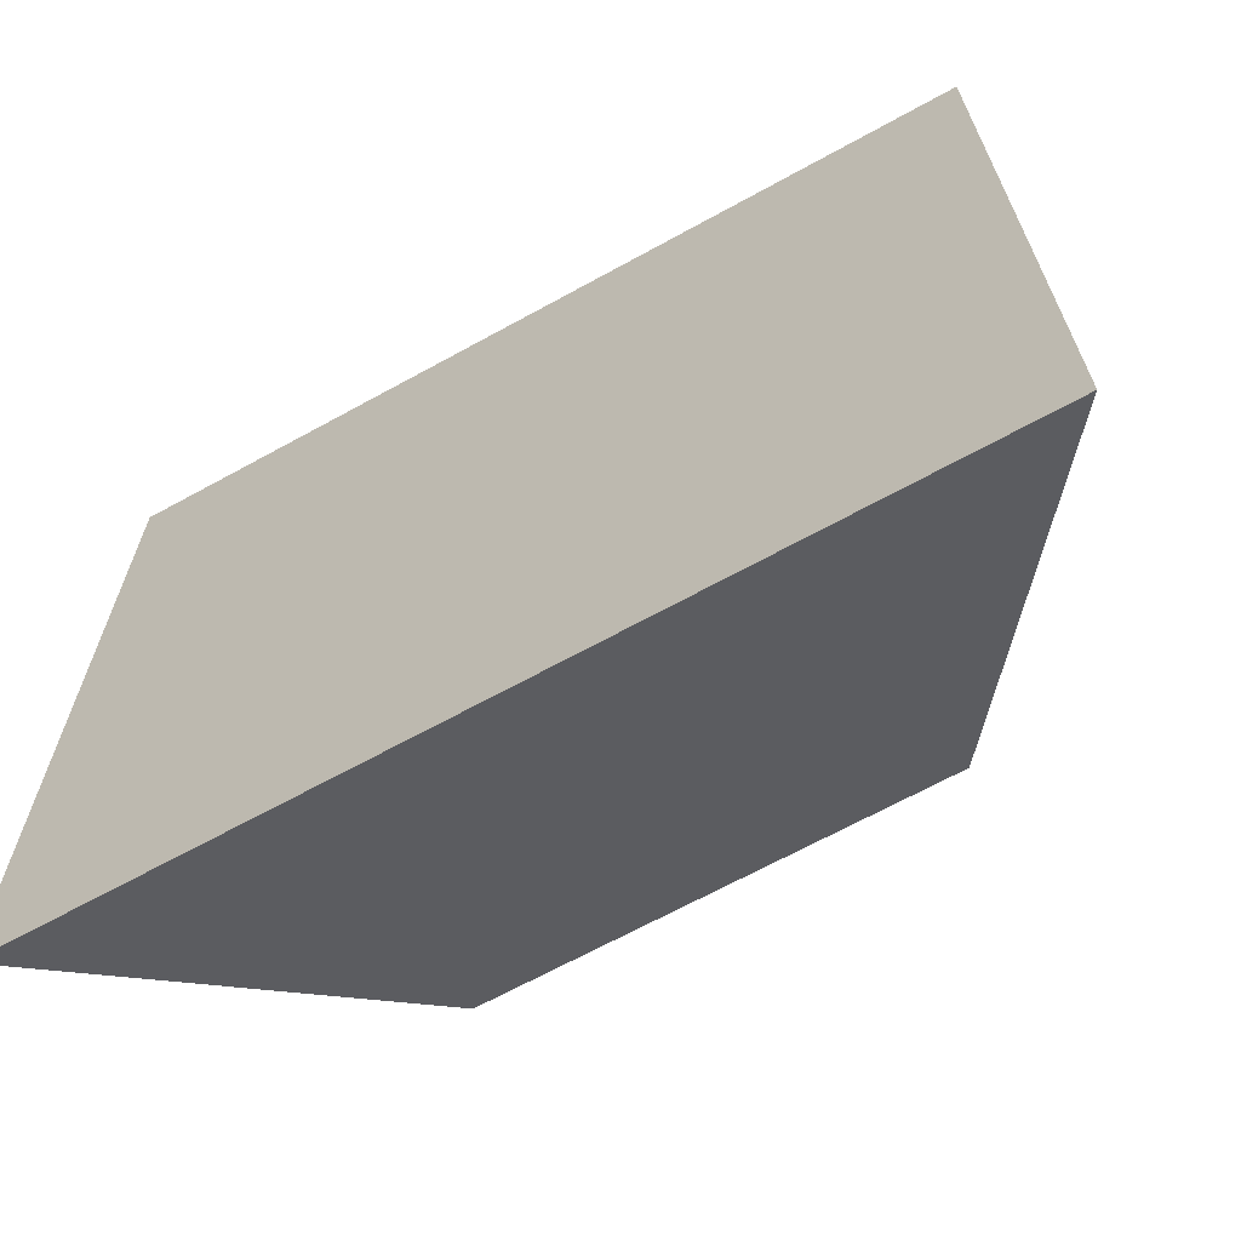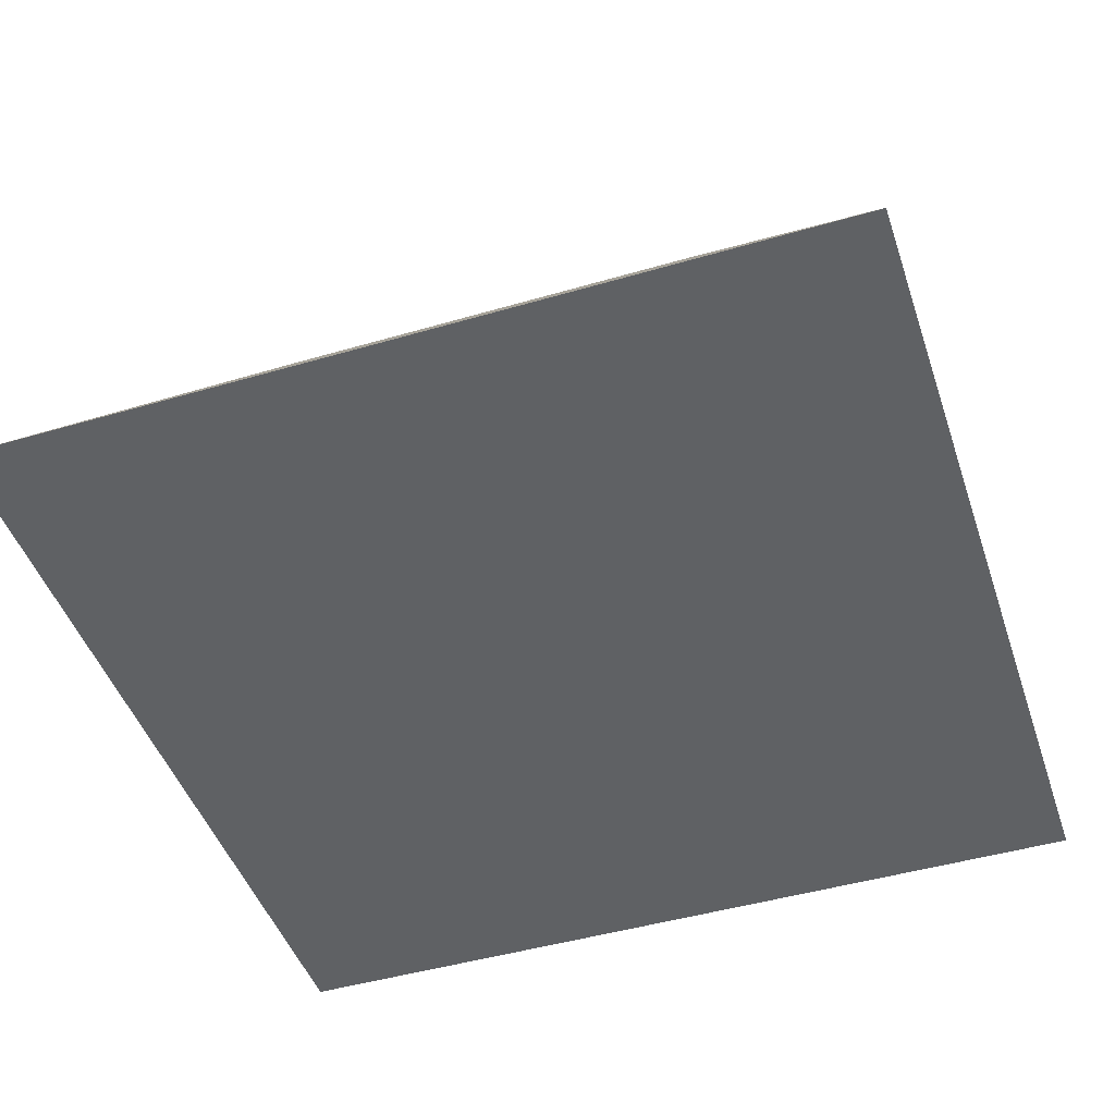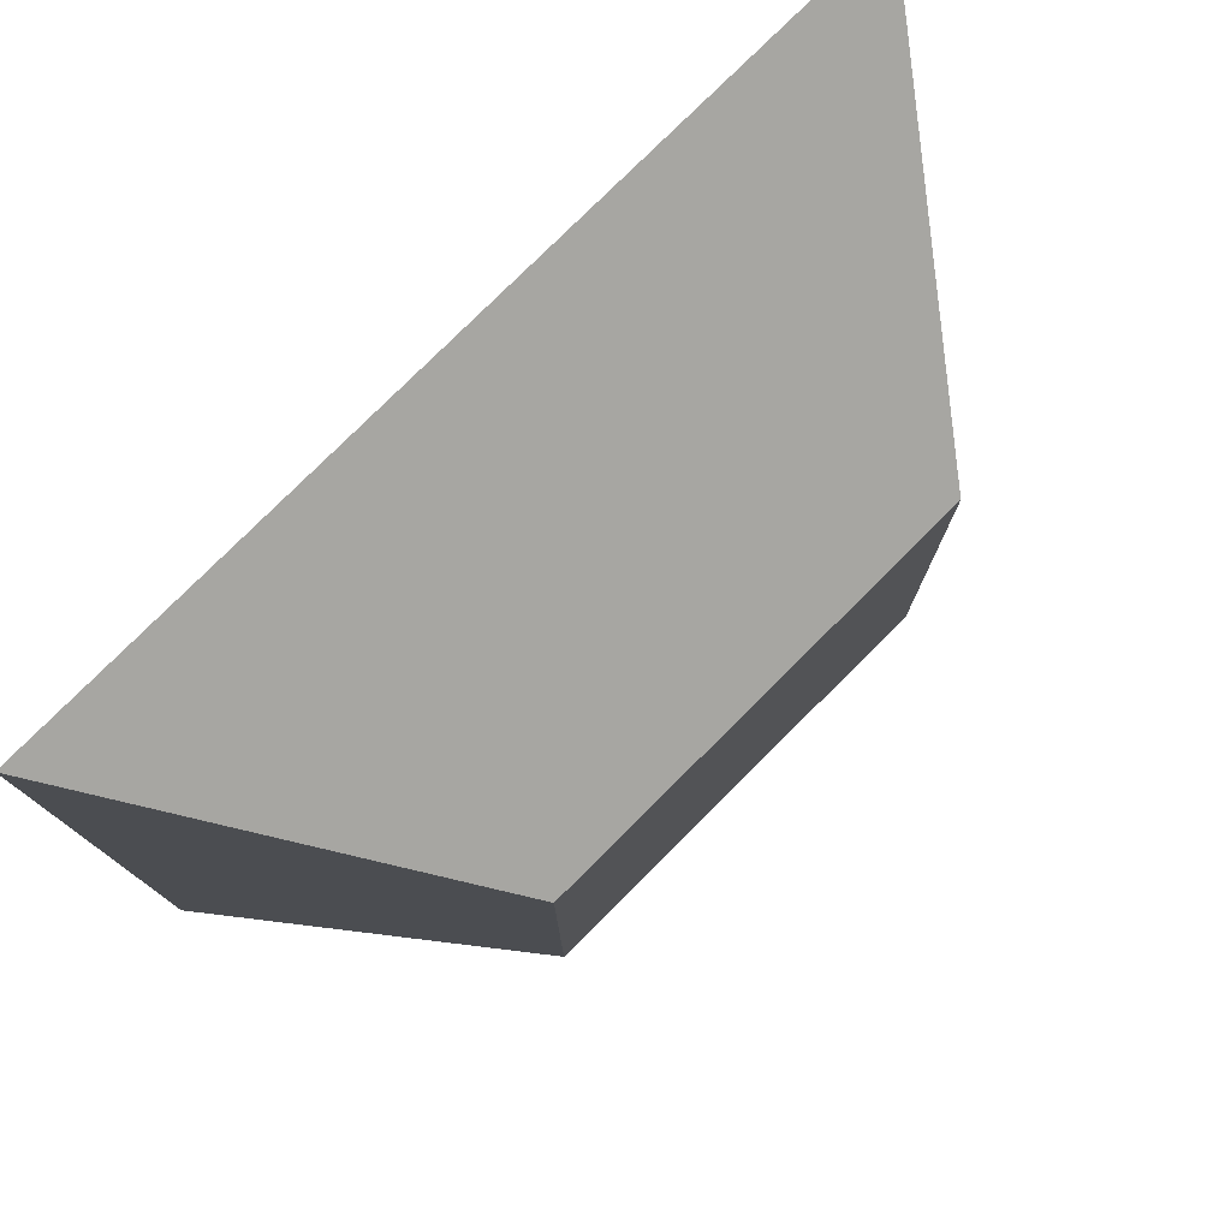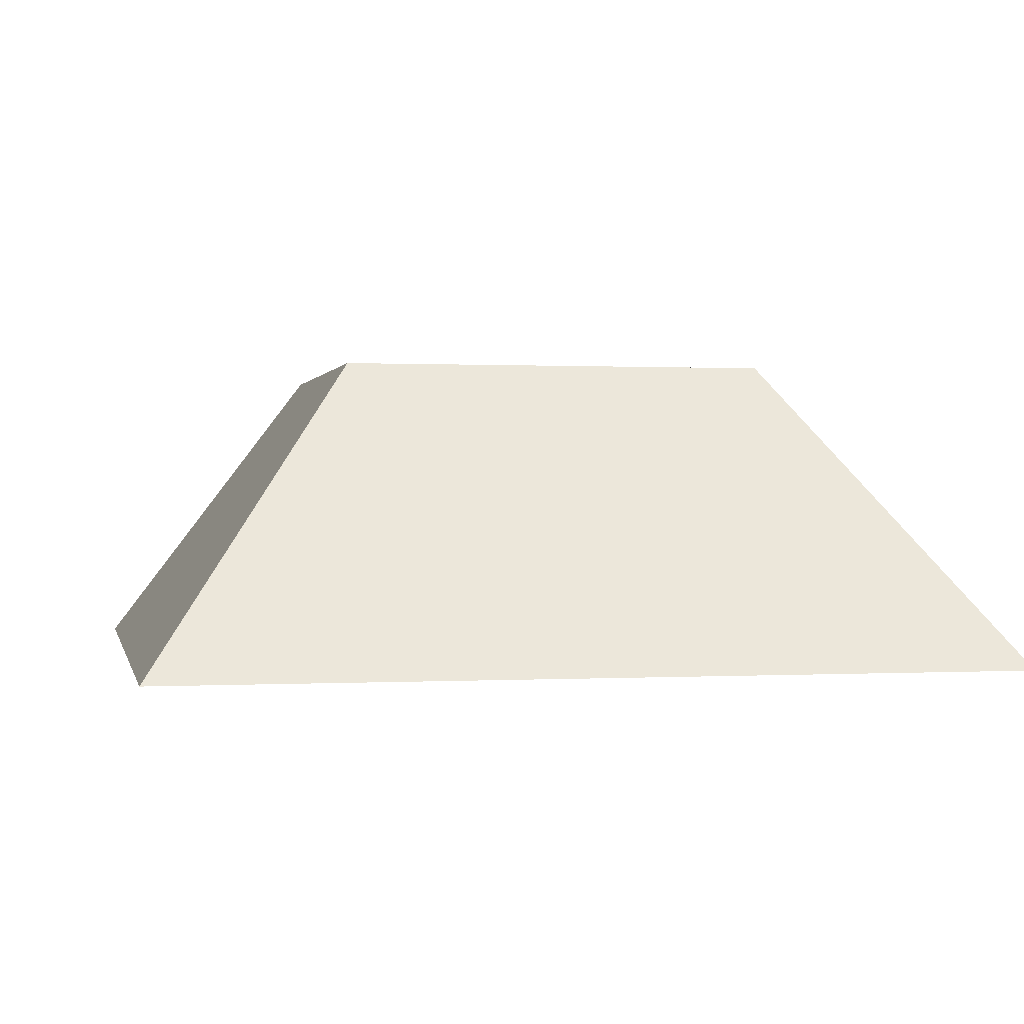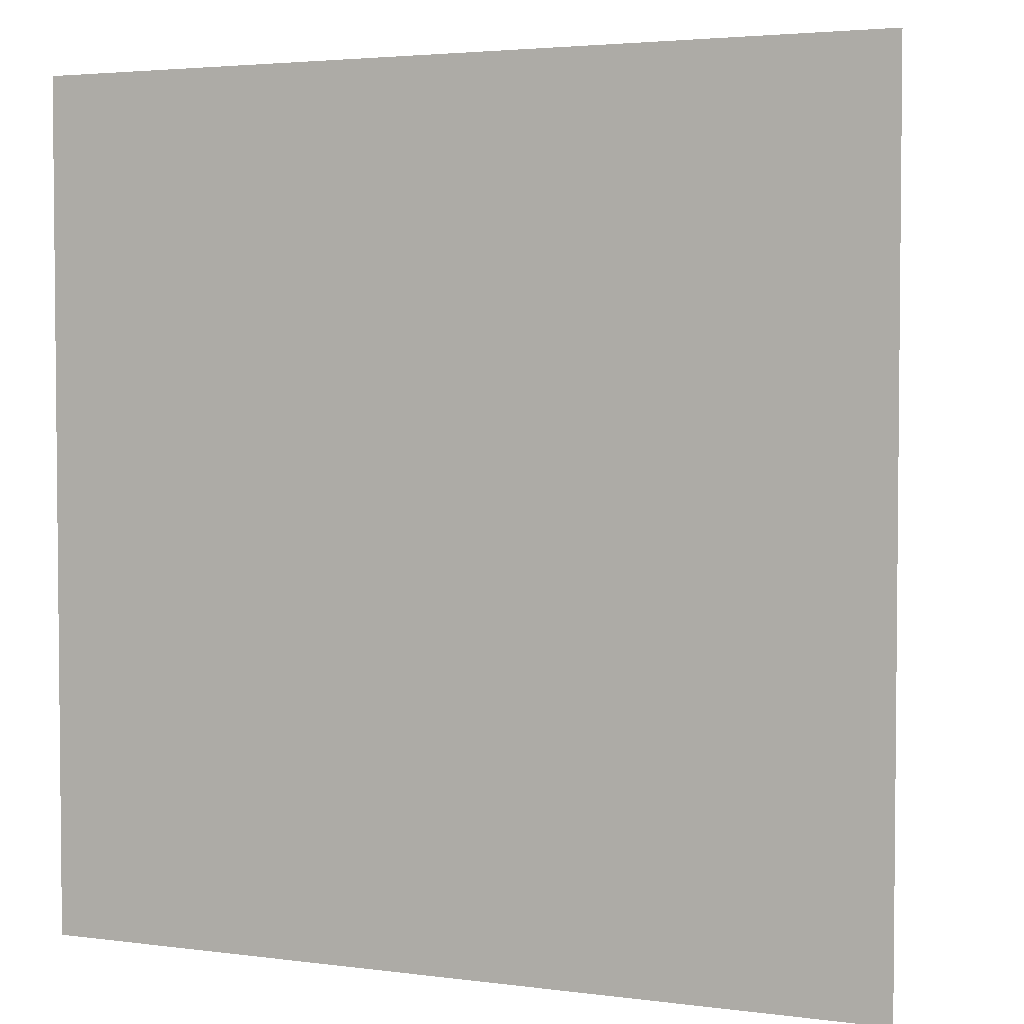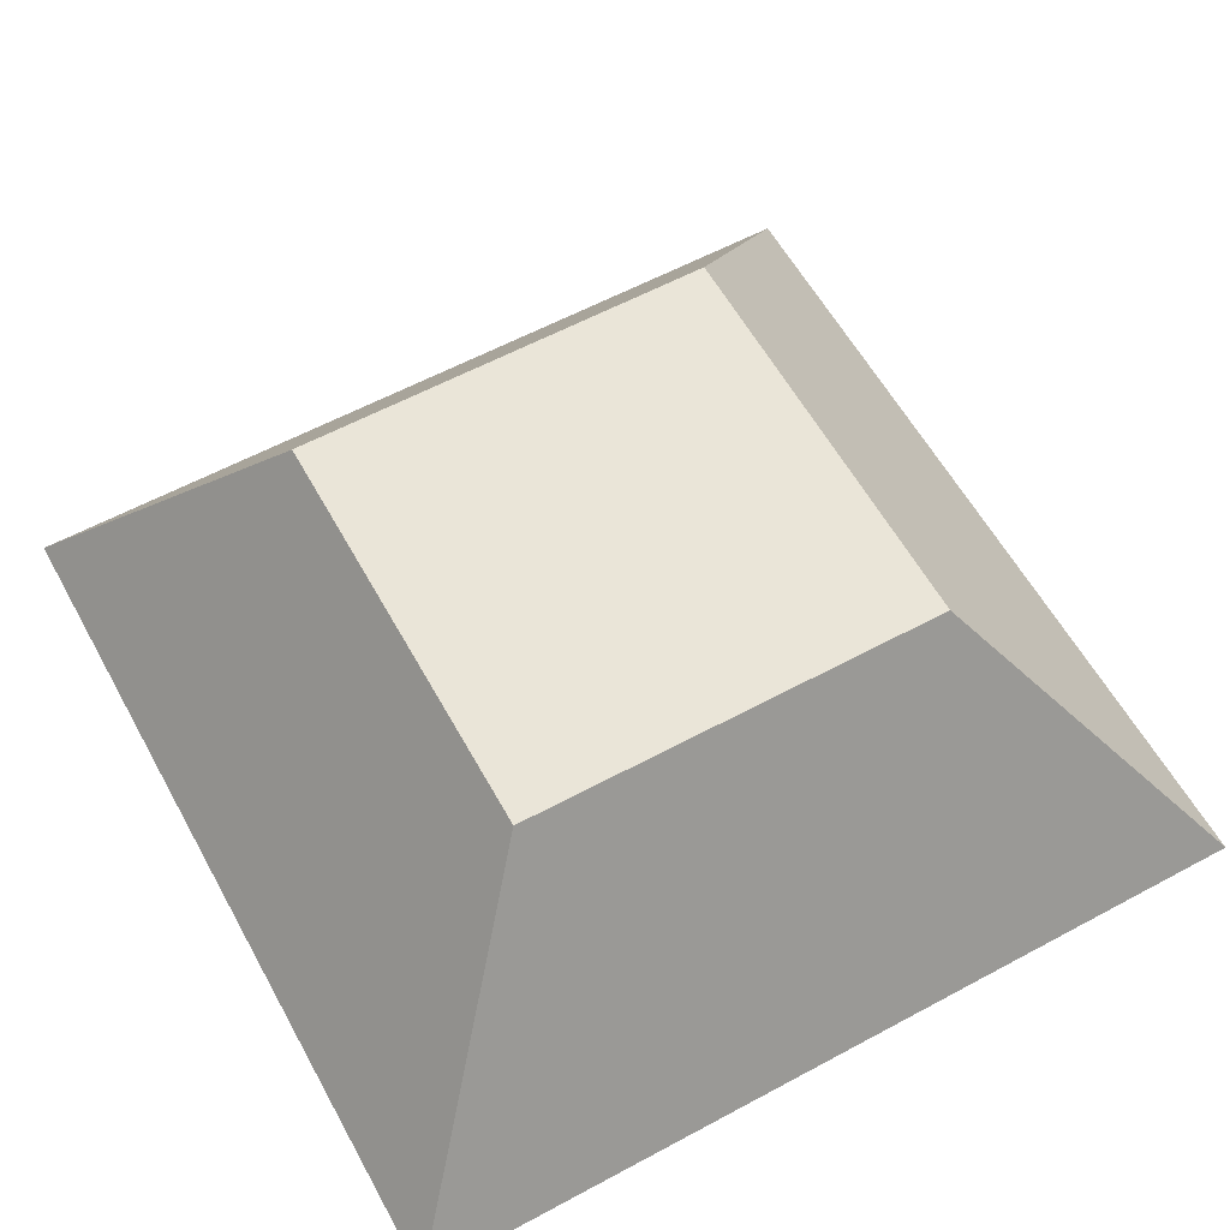
<metadata>
{"format":"obj","ext":"obj","renderer":"f3d","projection":"perspective","resolution":1024,"background":"white","views":[{"elev":-67.1,"azim":28.9,"up":"+Z"},{"elev":-46.5,"azim":108.4,"up":"+Y"},{"elev":78.2,"azim":135.1,"up":"+Z"},{"elev":0.4,"azim":-11.9,"up":"+Y"},{"elev":3.4,"azim":24.0,"up":"+Z"},{"elev":59.6,"azim":-28.9,"up":"+Y"}]}
</metadata>
<code>
g default
v -3.536 2.5 -3.536
v -3.536 2.5 3.536
v 3.536 2.5 3.536
v 3.536 2.5 -3.536
v 7.071 -2.5 7.071
v 7.071 -2.5 -7.071
v -7.071 -2.5 7.071
v -7.071 -2.5 -7.071
g polySurface36
f 1 2 3 4
f 4 3 5 6
f 3 2 7 5
f 2 1 8 7
f 1 4 6 8
f 6 5 7 8

</code>
